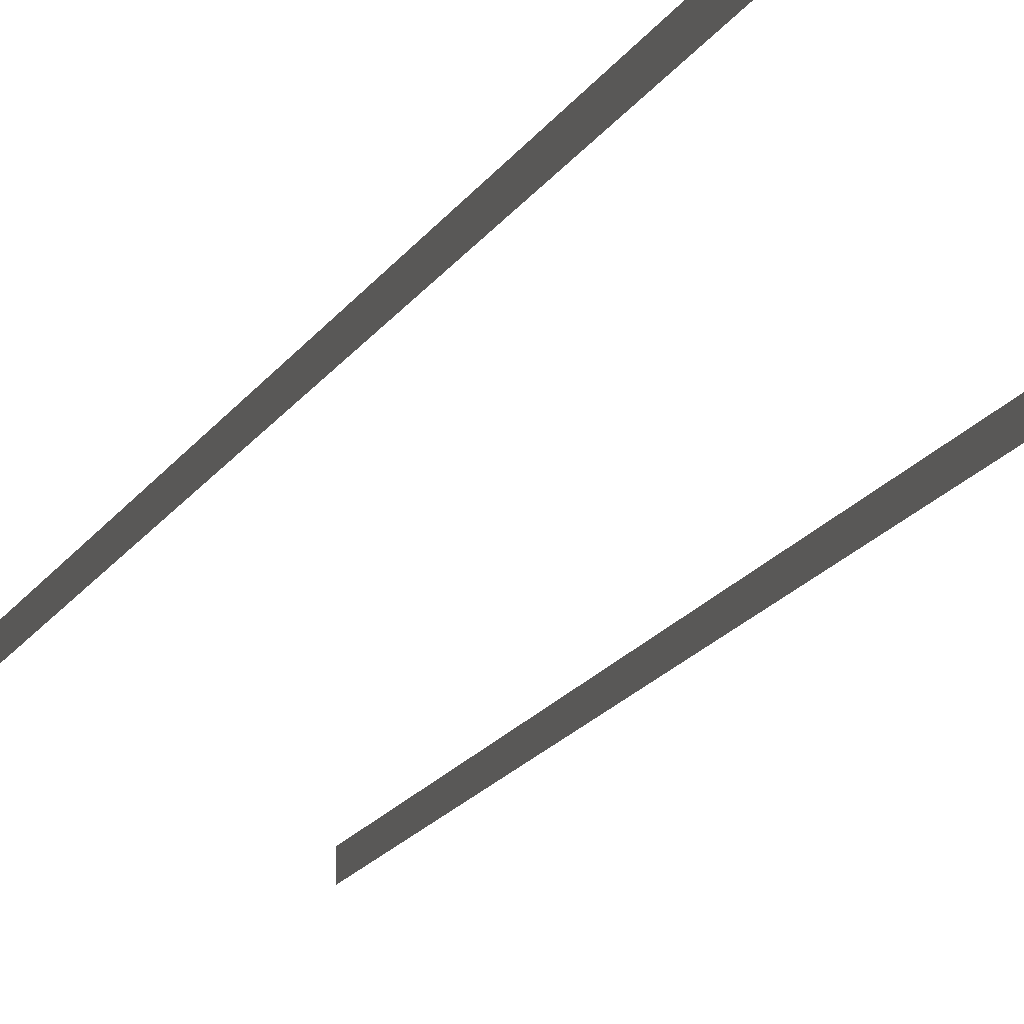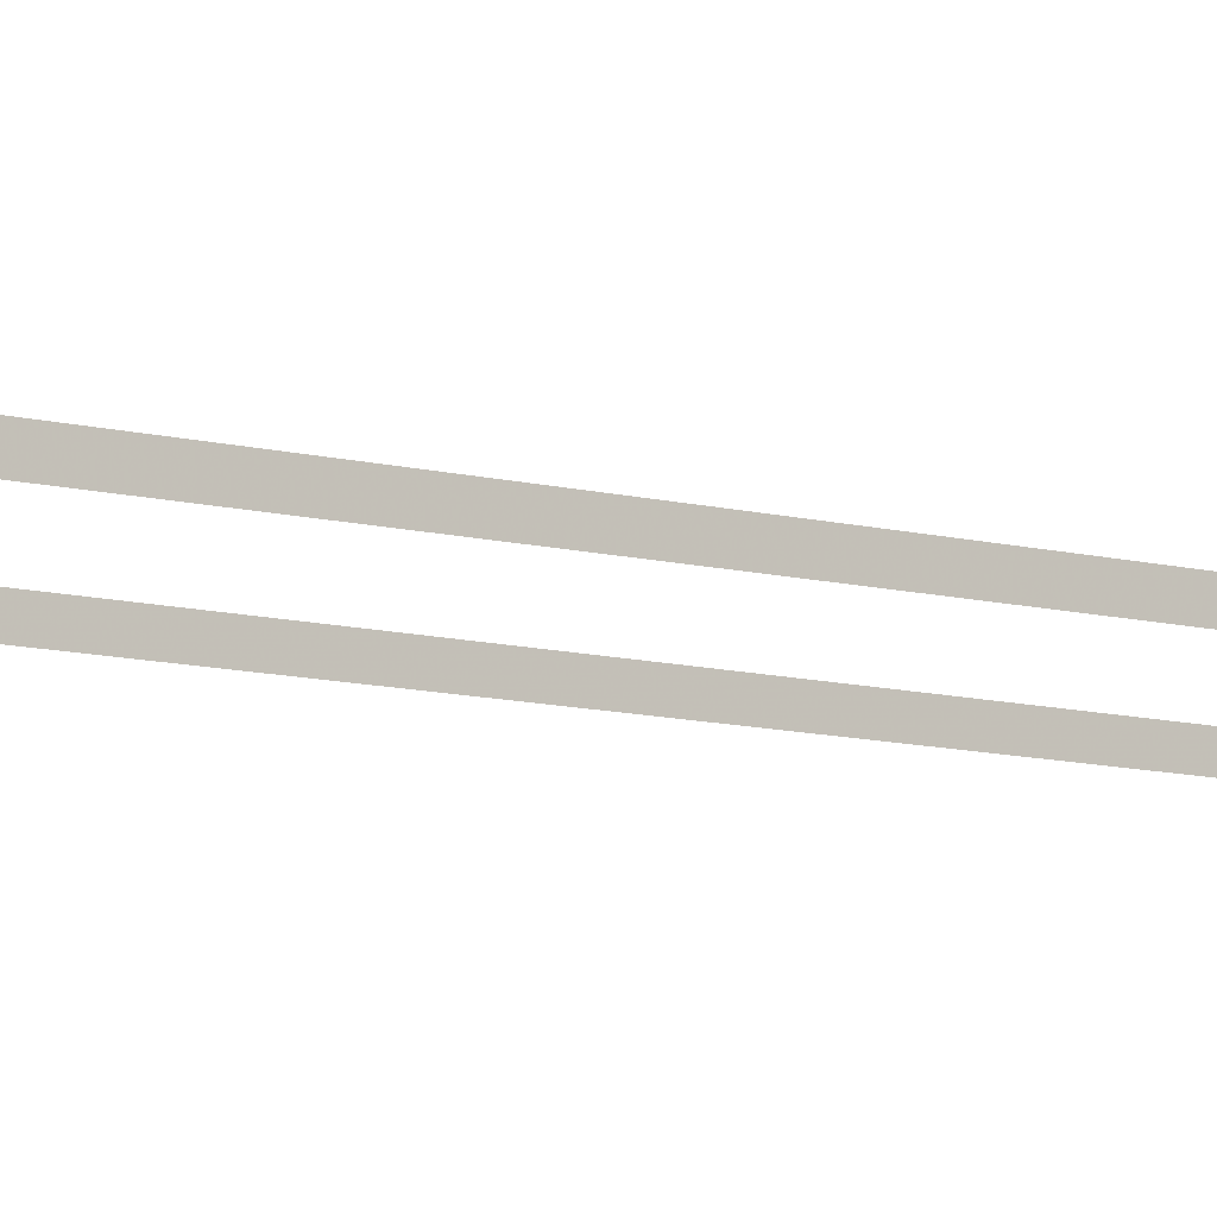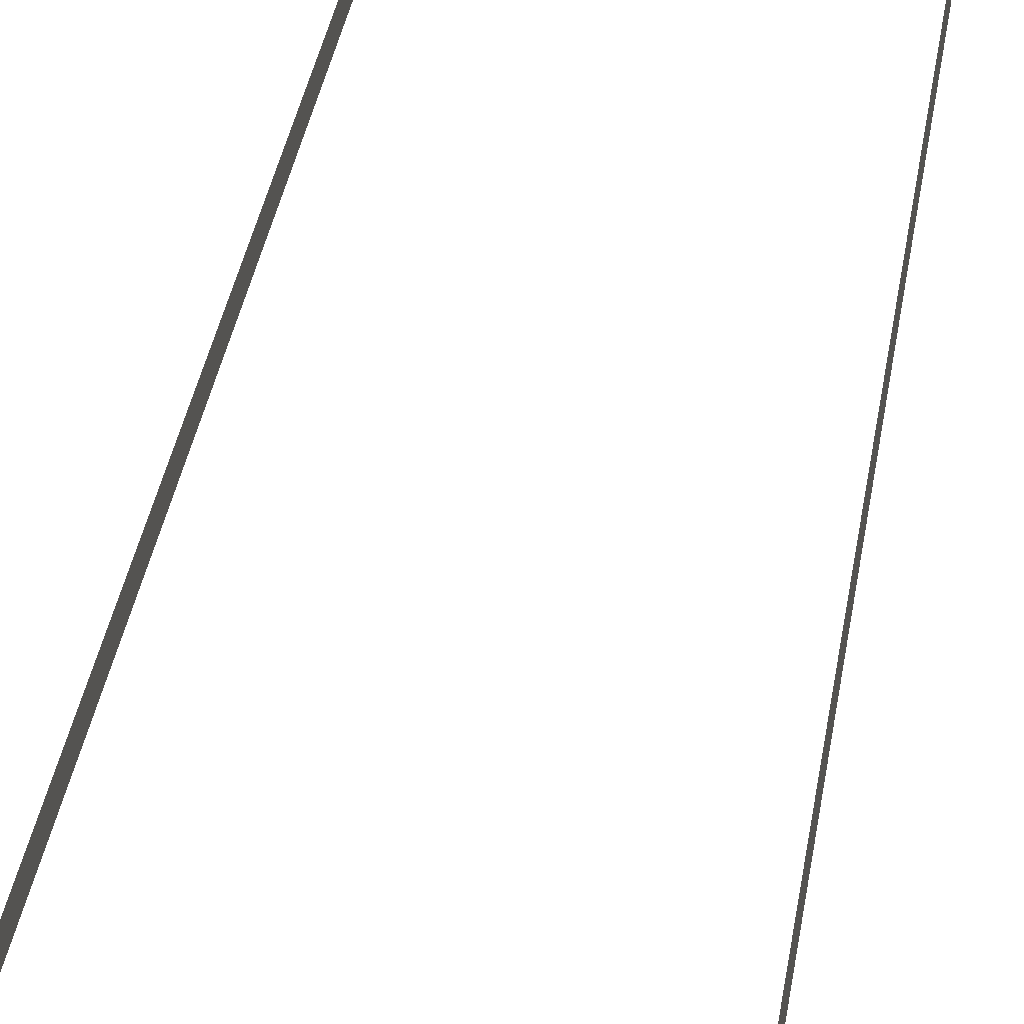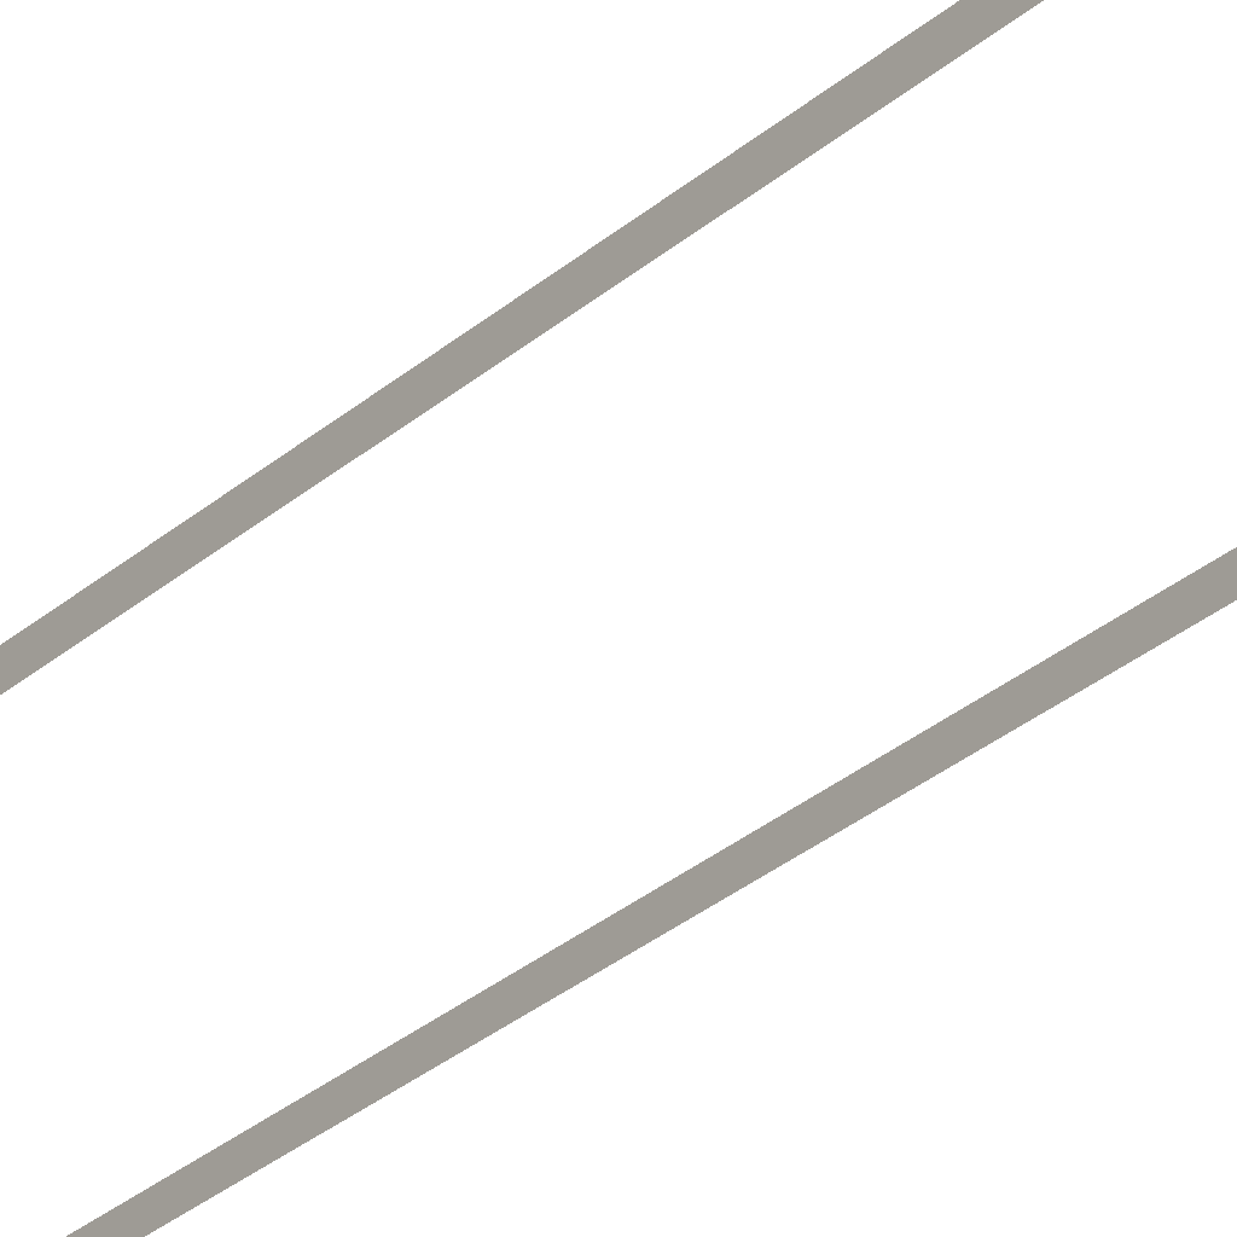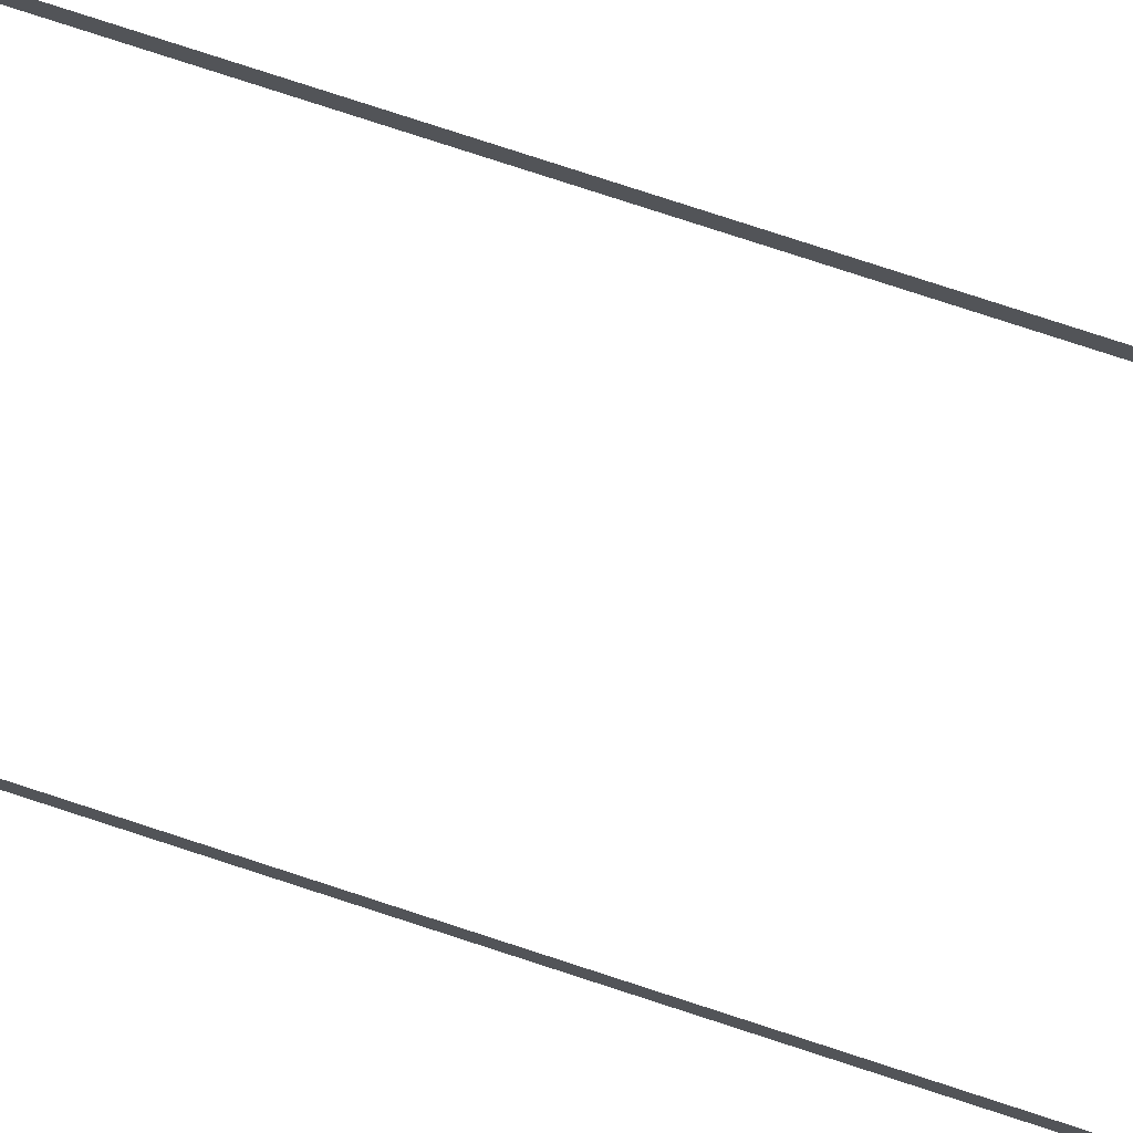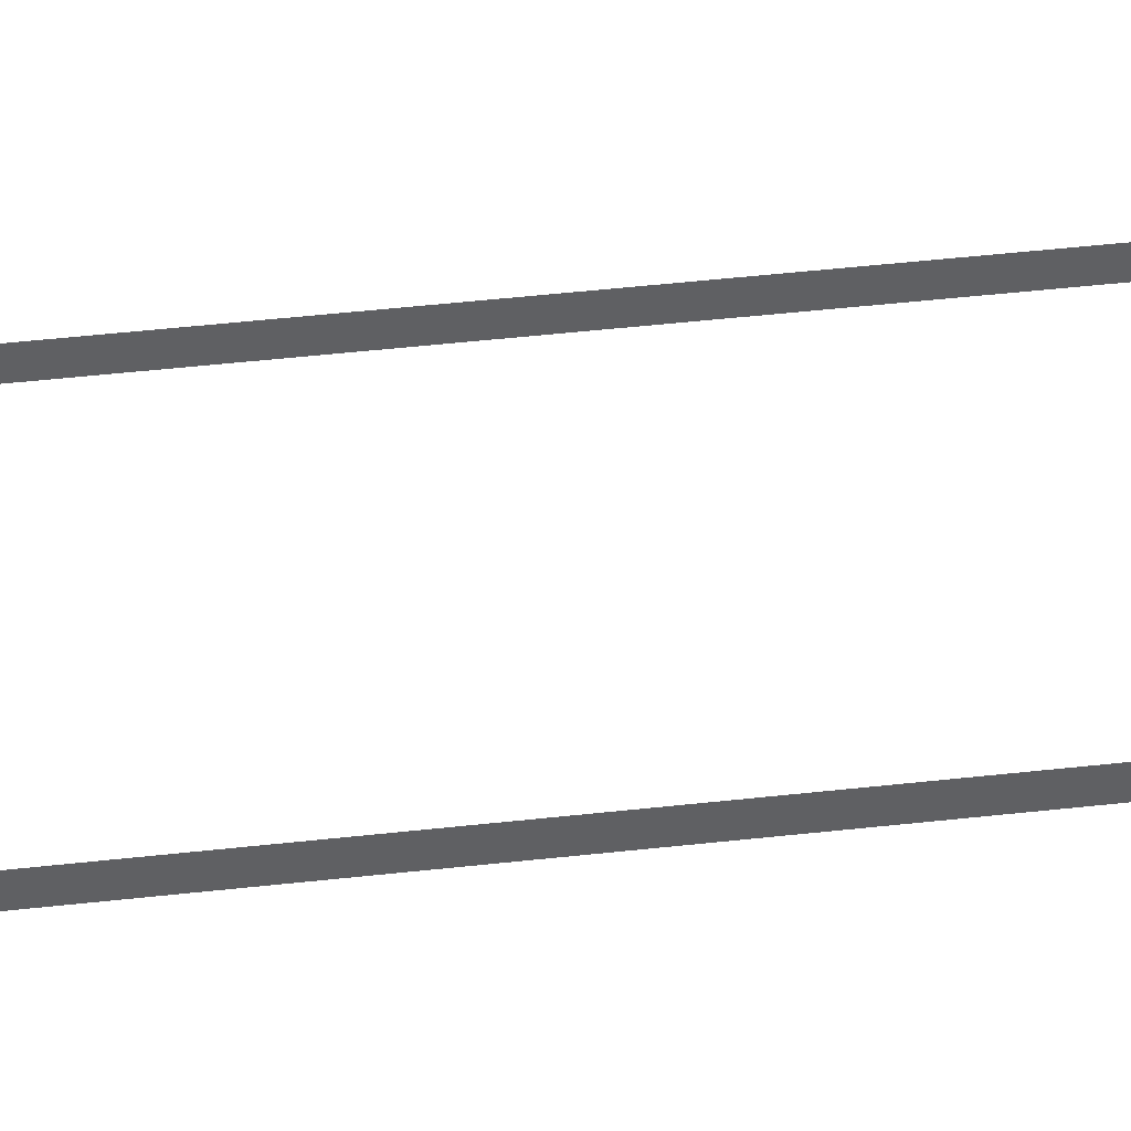
<metadata>
{"format":"obj","ext":"obj","renderer":"f3d","projection":"perspective","resolution":1024,"background":"white","views":[{"elev":-13.2,"azim":-17.0,"up":"+Y"},{"elev":-8.6,"azim":52.1,"up":"+Y"},{"elev":25.0,"azim":-173.6,"up":"+Y"},{"elev":-29.7,"azim":141.7,"up":"+Y"},{"elev":75.6,"azim":-71.7,"up":"+Y"},{"elev":41.9,"azim":-97.8,"up":"+Y"}]}
</metadata>
<code>
v -6.728 -40.15 -175.9 1
v -6.728 -40.3 -253.1 1
v -6.728 -39.3 -253.1 1
v -6.728 -39.15 -175.9 1
v 7.543 -40.3 -253.1 1
v 7.543 -40.15 -175.9 1
v 7.543 -39.15 -175.9 1
v 7.543 -39.3 -253.1 1
f 1 2 3
f 1 3 4
f 5 6 7
f 5 7 8

</code>
